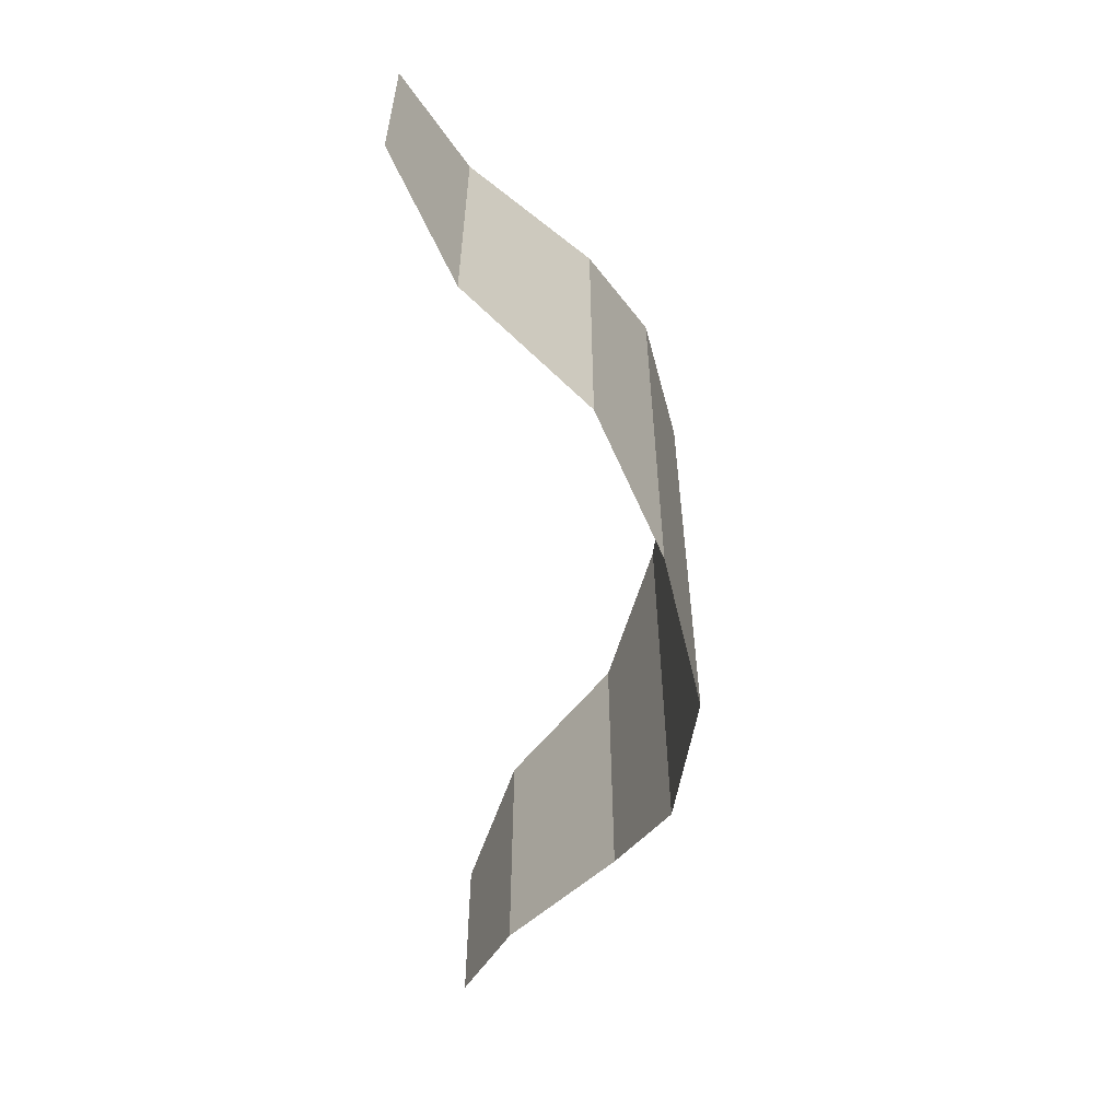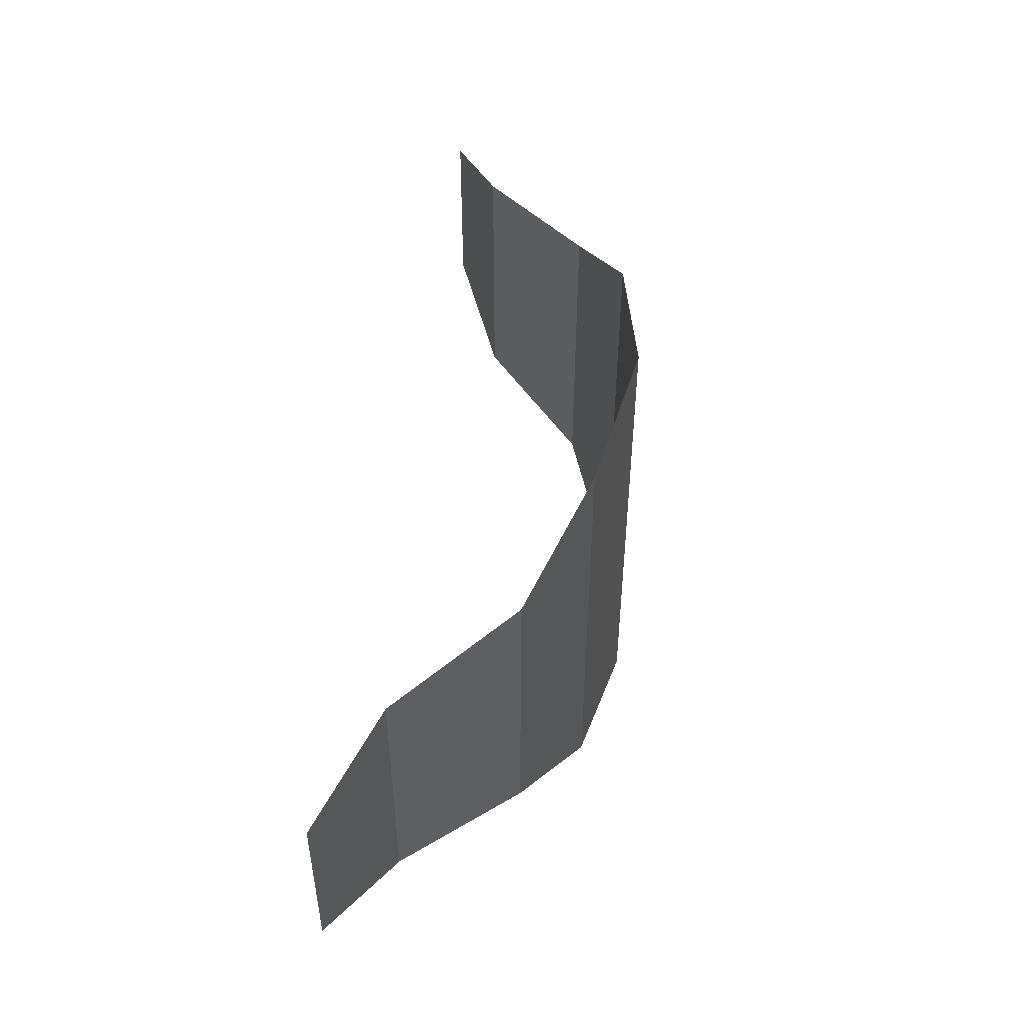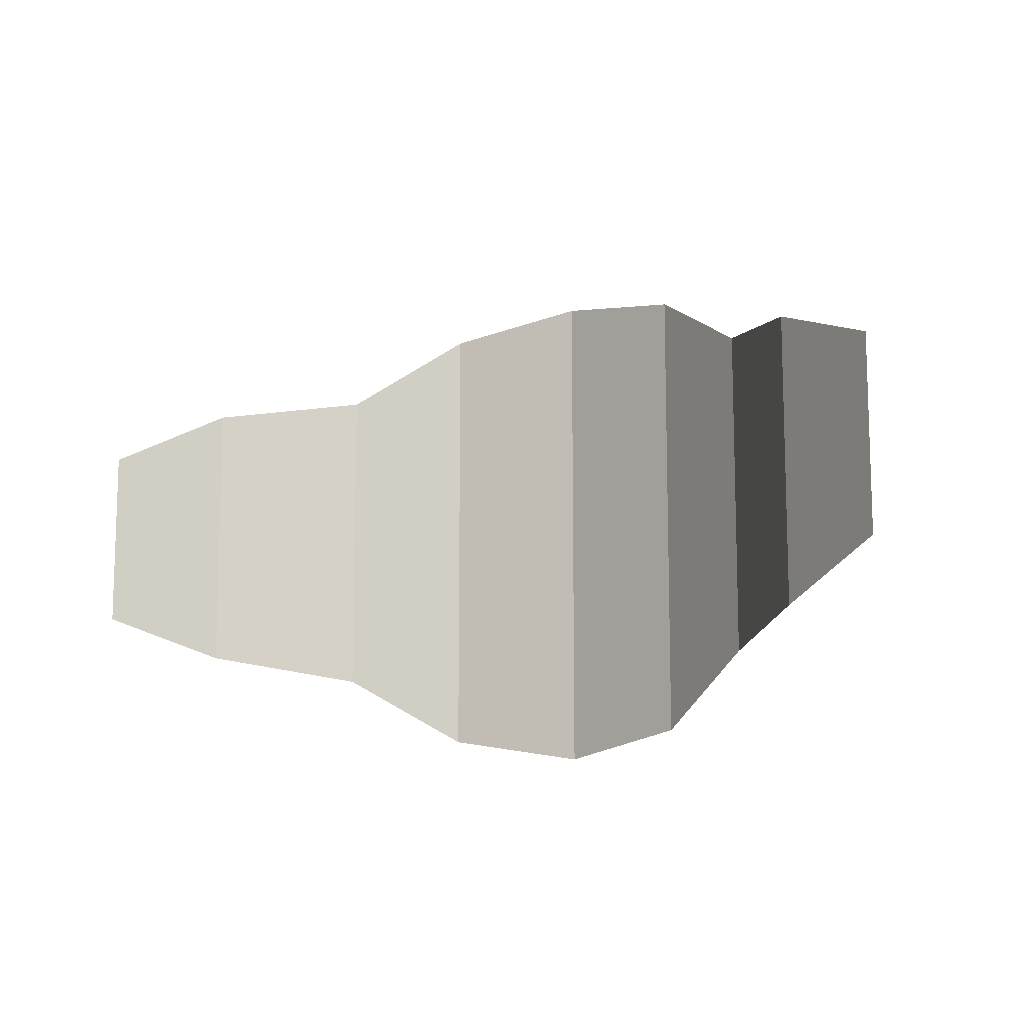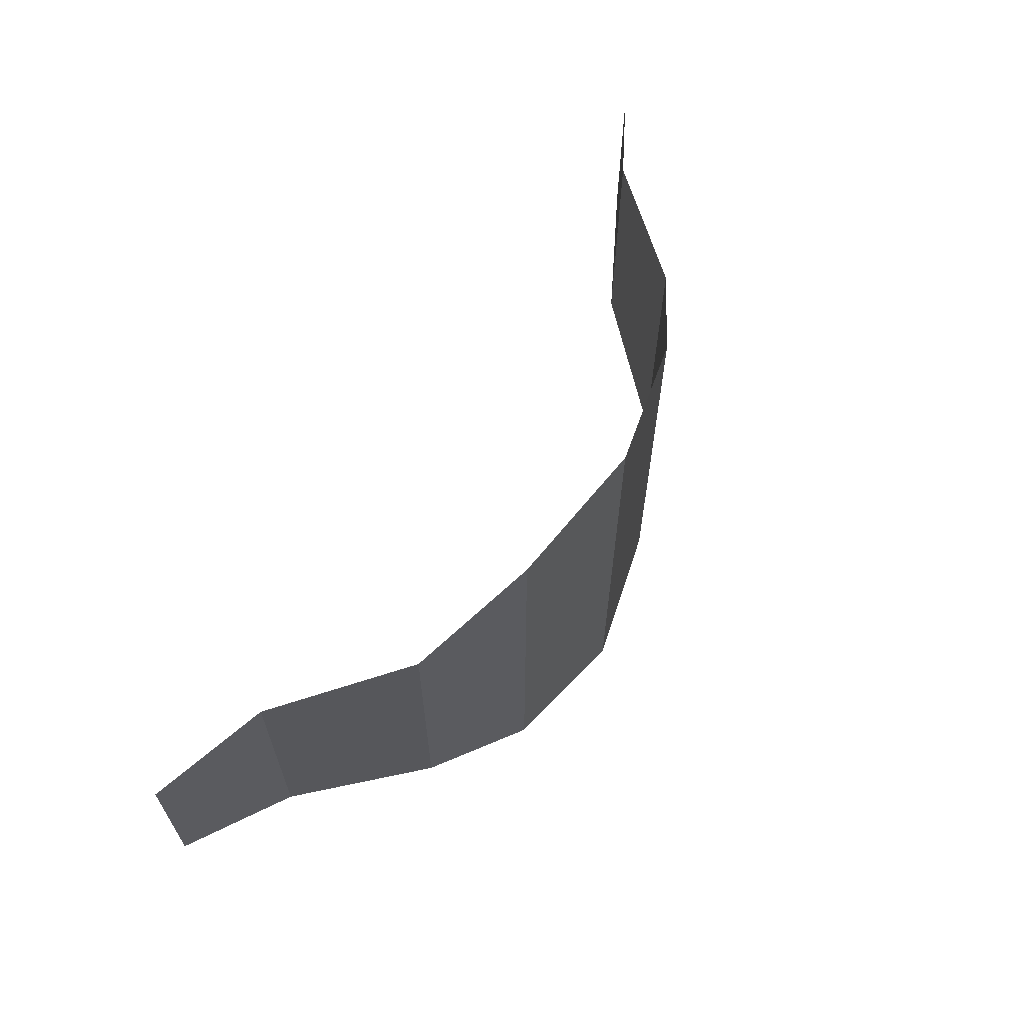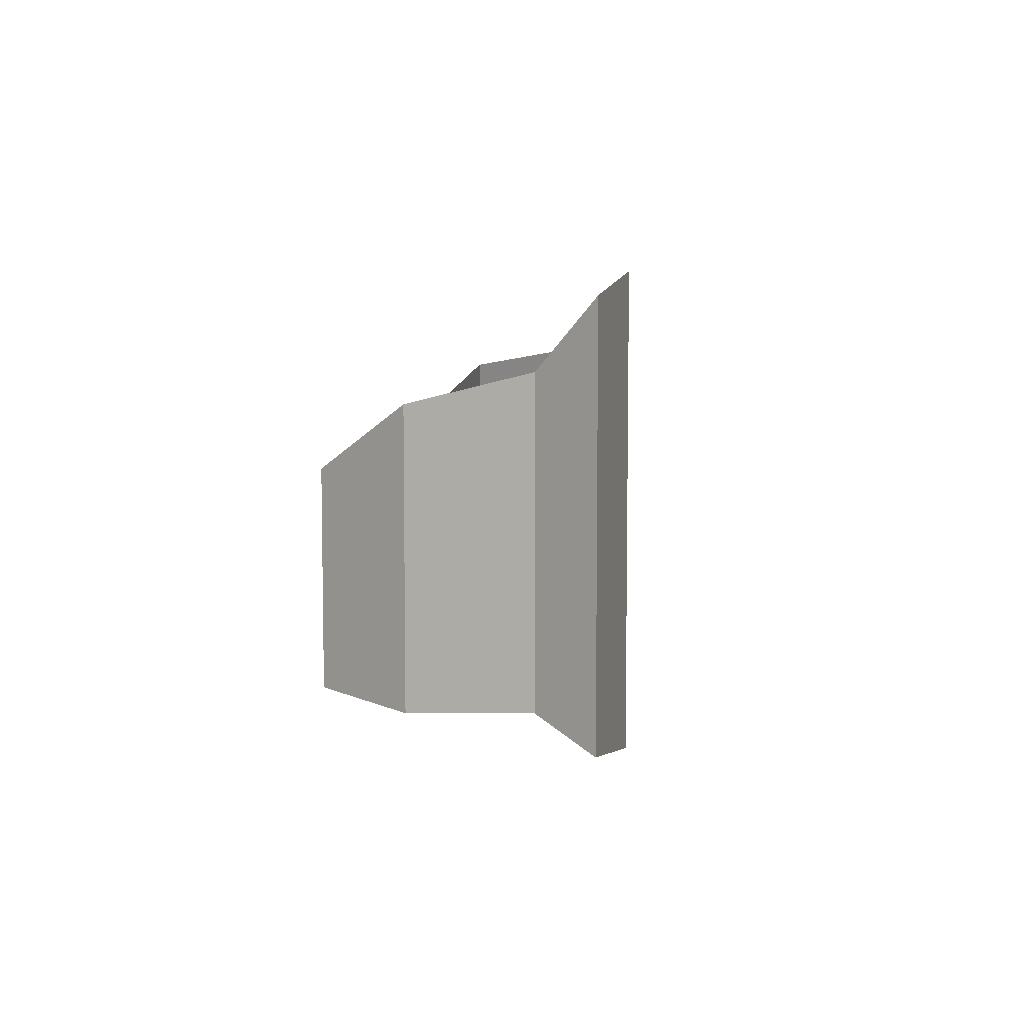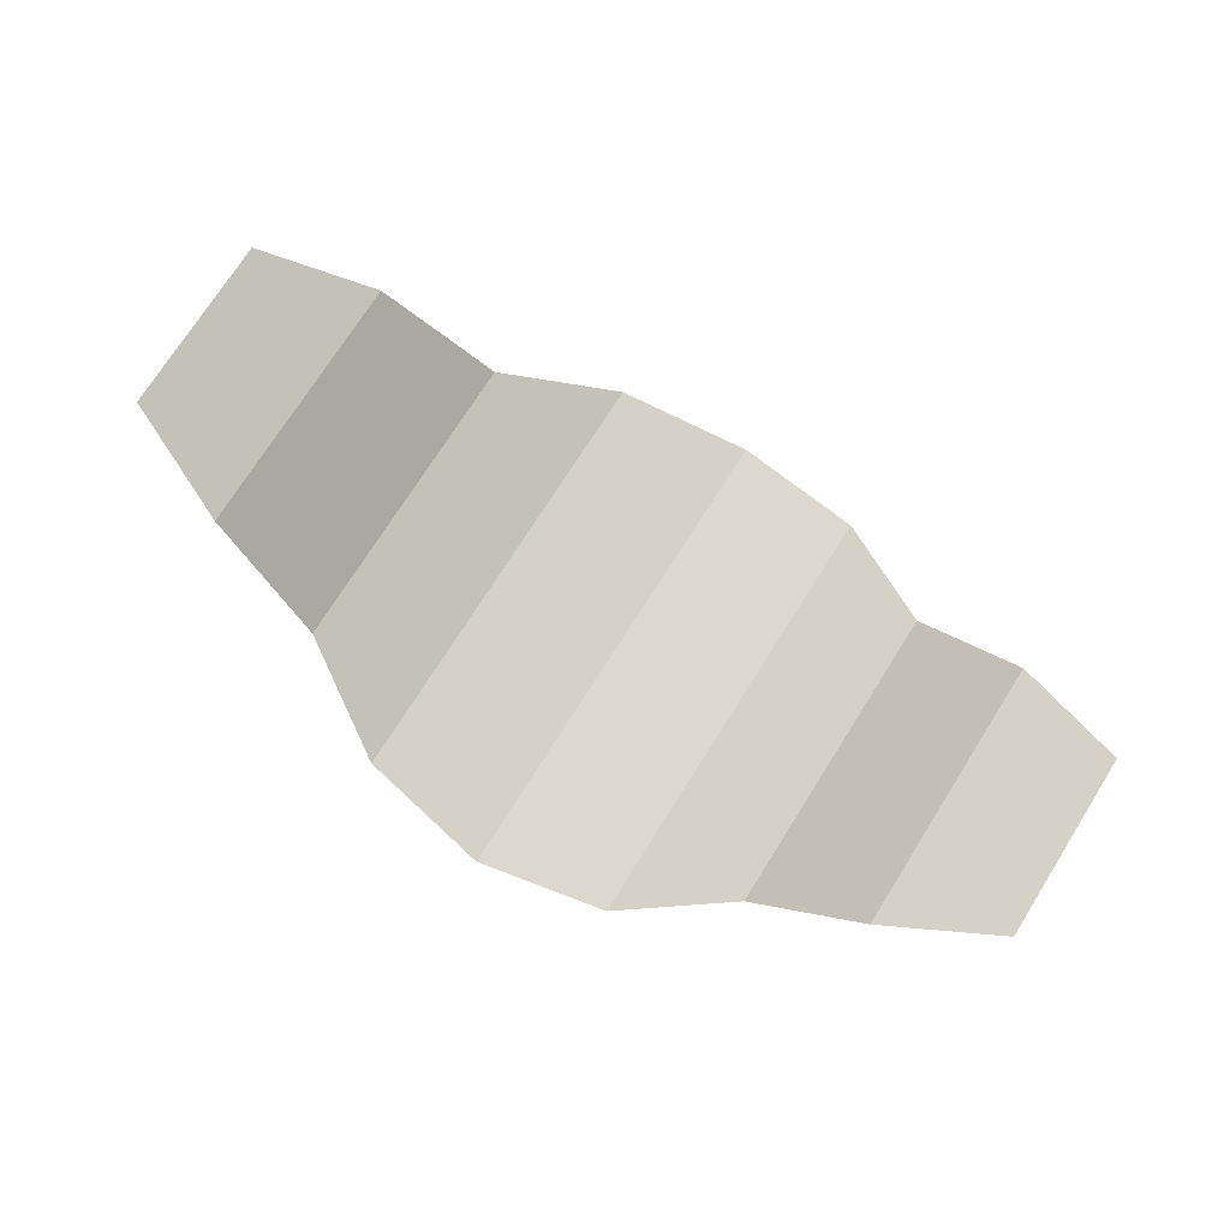
<metadata>
{"format":"obj","ext":"obj","renderer":"f3d","projection":"perspective","resolution":1024,"background":"white","views":[{"elev":-58.9,"azim":92.8,"up":"+Y"},{"elev":50.8,"azim":97.5,"up":"+Y"},{"elev":-11.4,"azim":33.8,"up":"+Y"},{"elev":65.2,"azim":120.2,"up":"+Y"},{"elev":7.1,"azim":94.5,"up":"+Y"},{"elev":73.3,"azim":32.2,"up":"+Z"}]}
</metadata>
<code>
o Base
v -0.65 0.245 0.05
v -0.65 0.755 0.05
v -0.25 0.075 -0.25
v -0.25 0.925 -0.25
v -0.45 0.7975 -0.15
v -0.45 0.2025 -0.15
v -0.85 0.33 0.15
v -0.85 0.67 0.15
v 0 0.0325 -0.3
v 0 0.9675 -0.3
v 0.65 0.245 0.05
v 0.65 0.755 0.05
v 0.25 0.075 -0.25
v 0.25 0.925 -0.25
v 0.45 0.7975 -0.15
v 0.45 0.2025 -0.15
v 0.85 0.33 0.15
v 0.85 0.67 0.15
f 2 1 7 8
f 4 3 6 5
f 3 4 10 9
f 5 6 1 2
f 12 18 17 11
f 14 15 16 13
f 13 9 10 14
f 15 12 11 16

</code>
